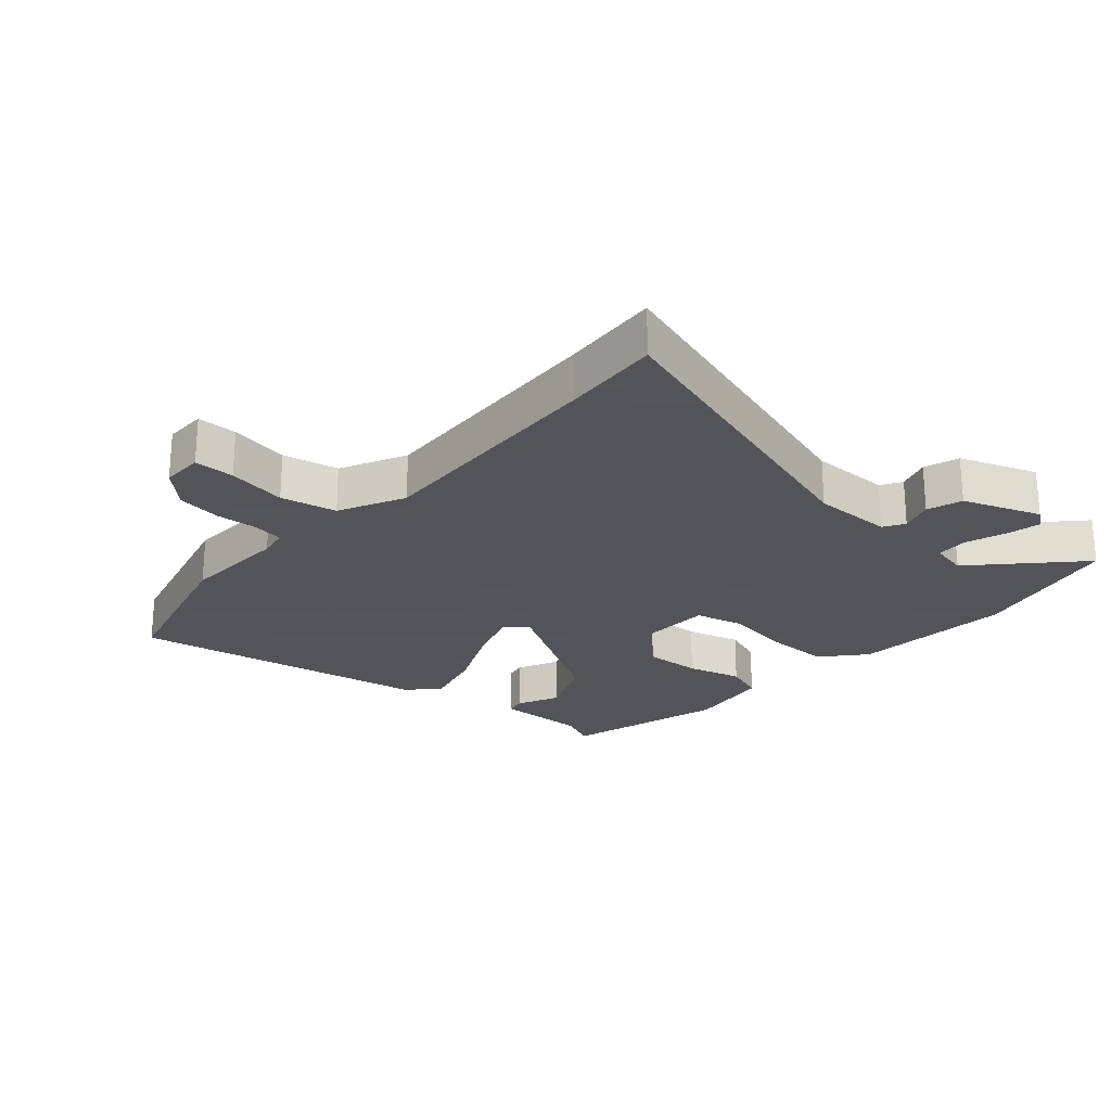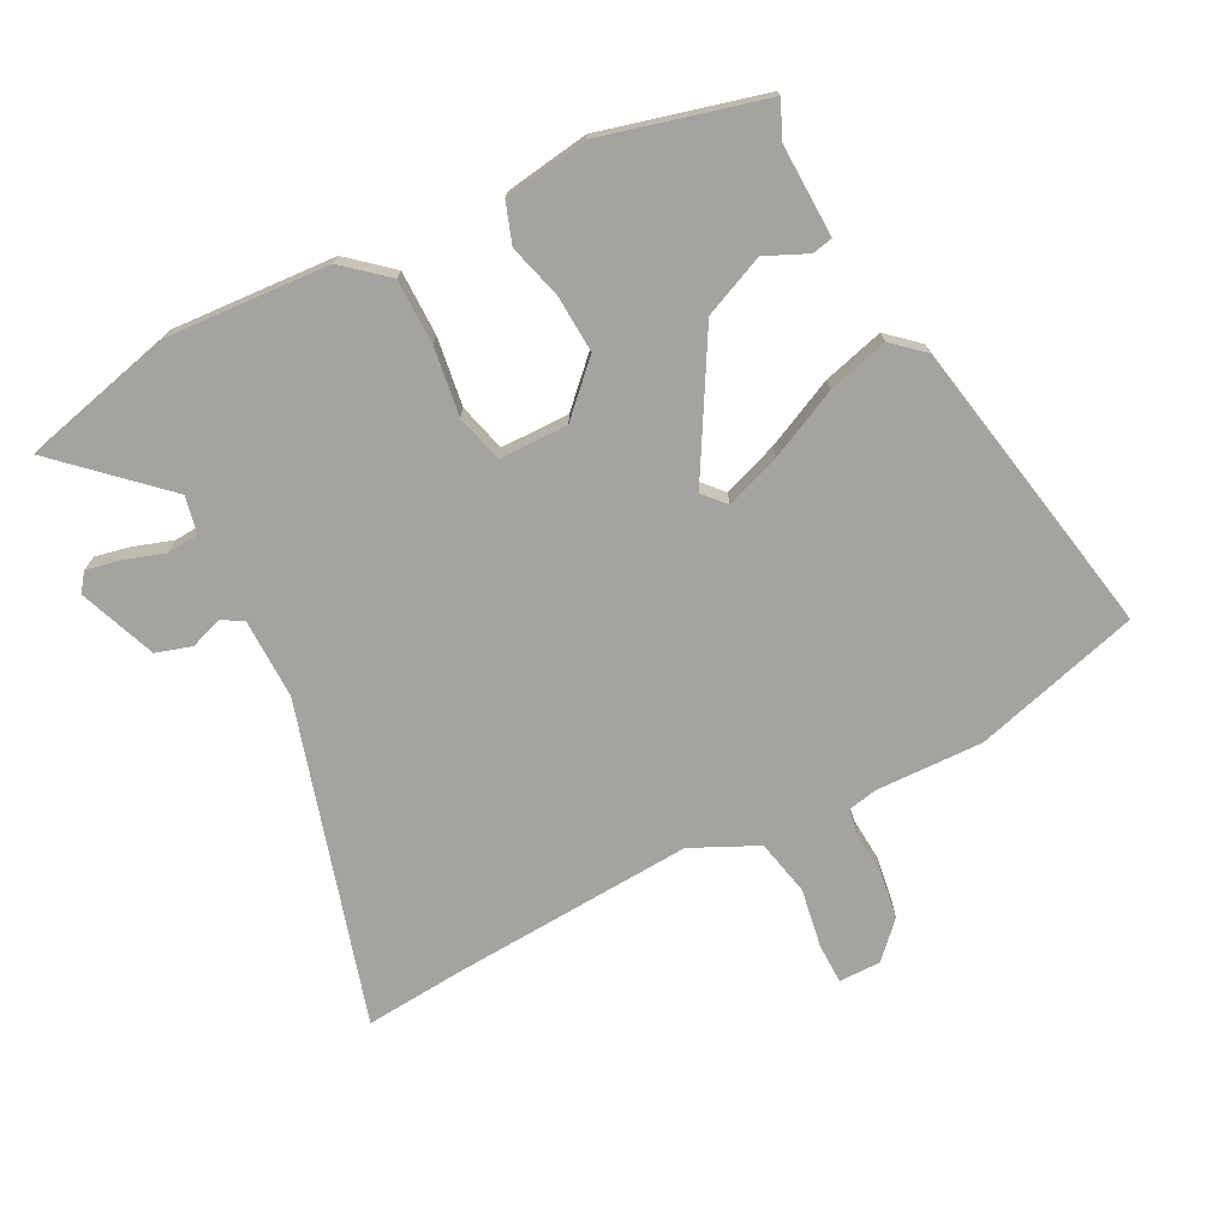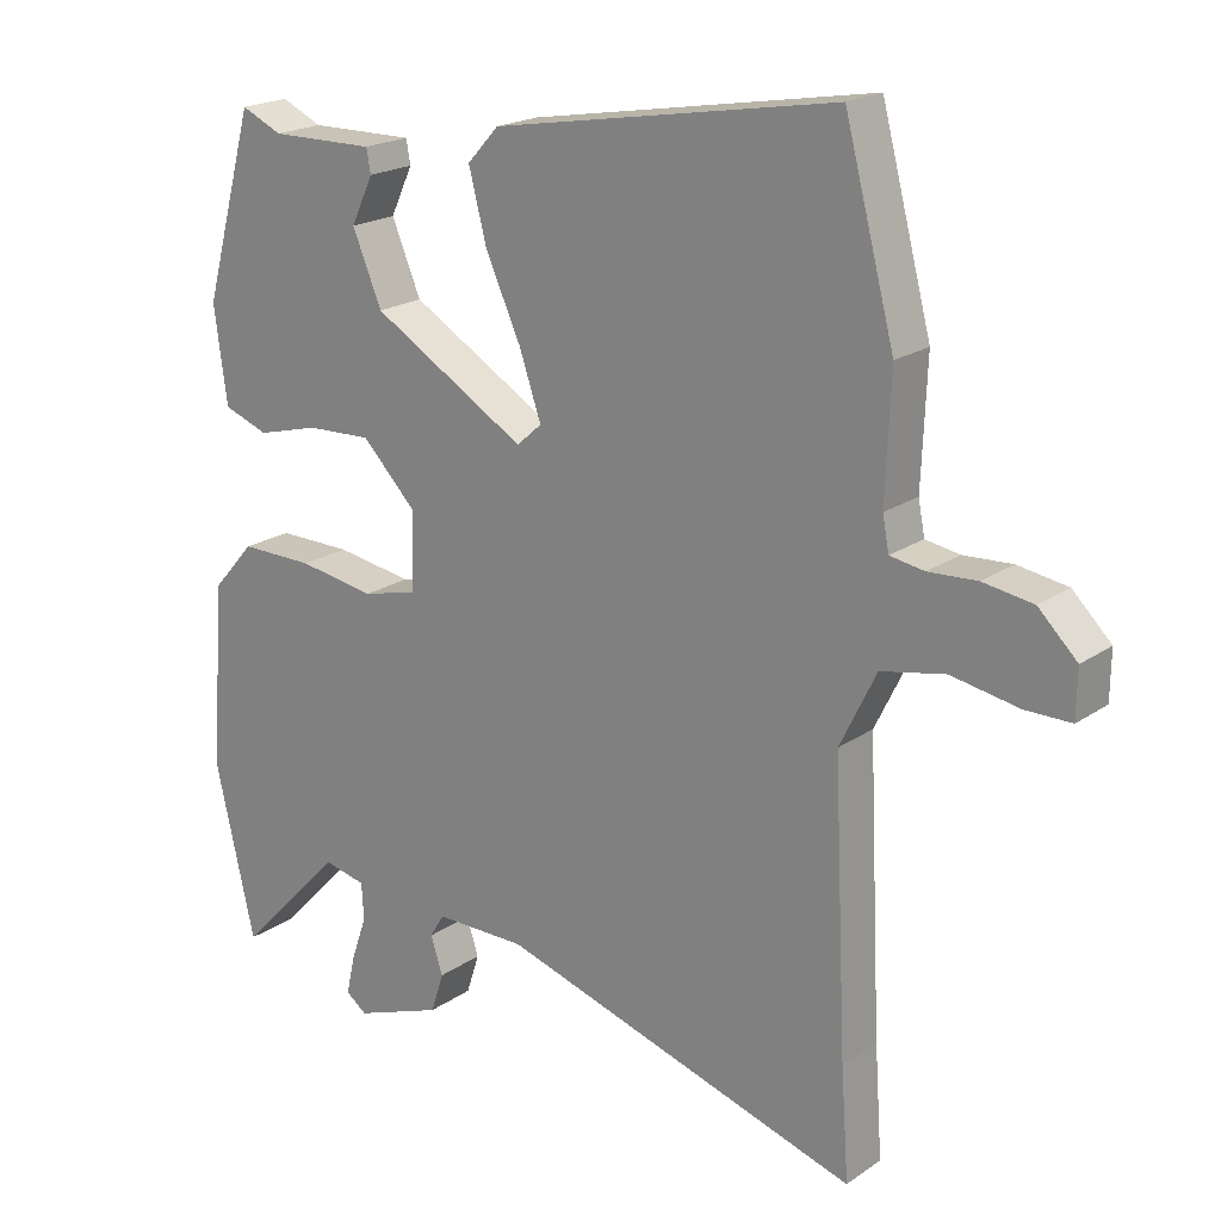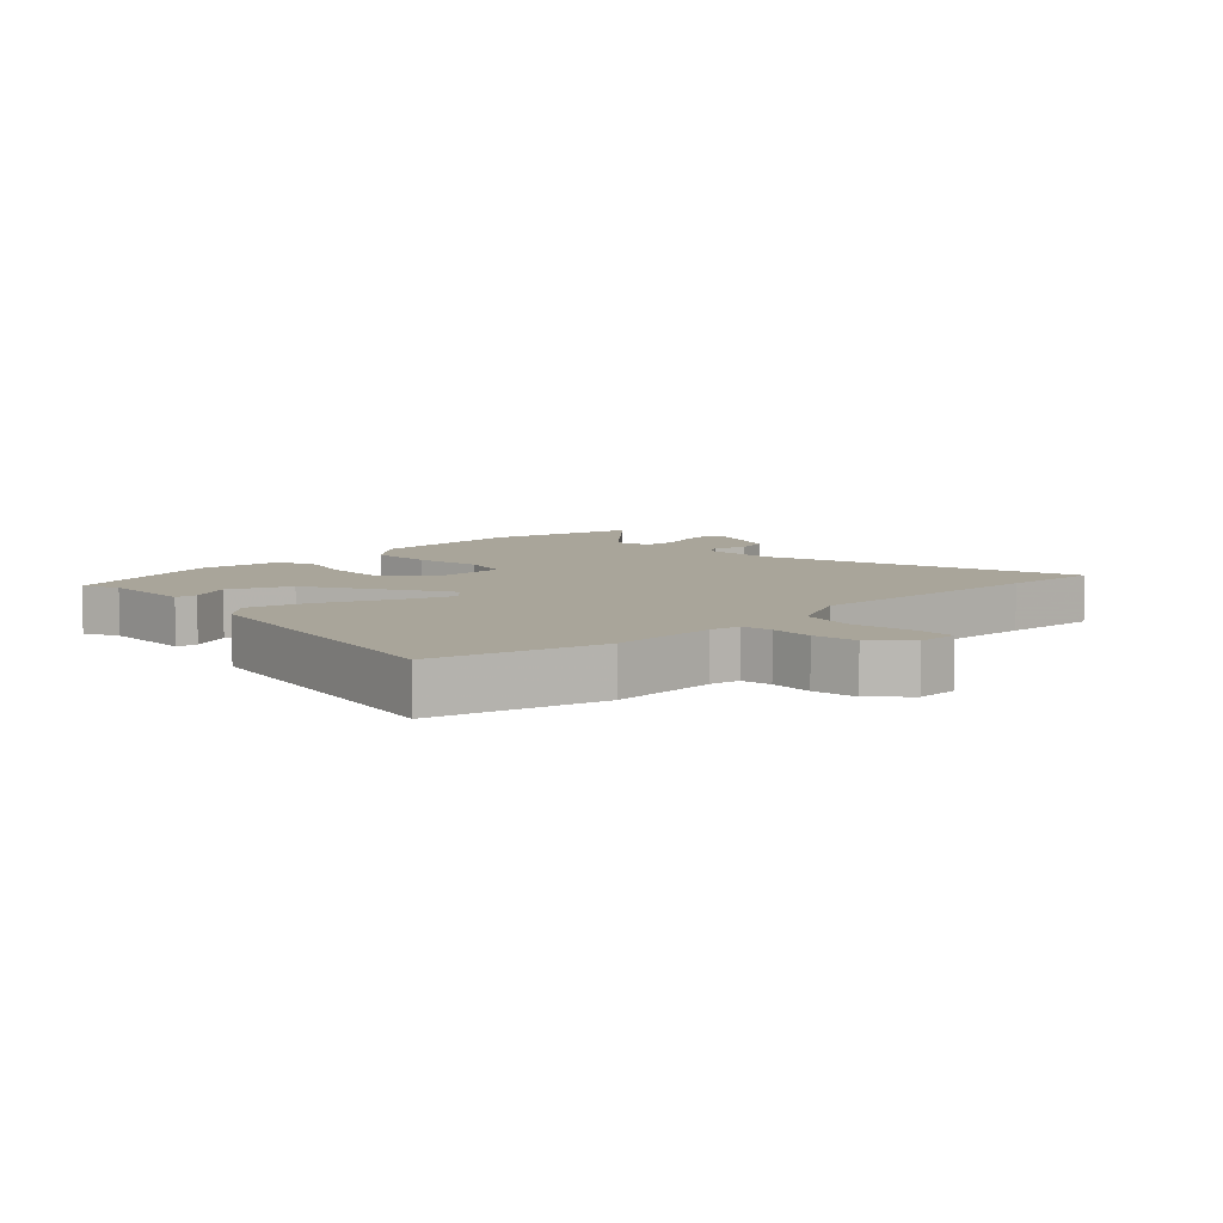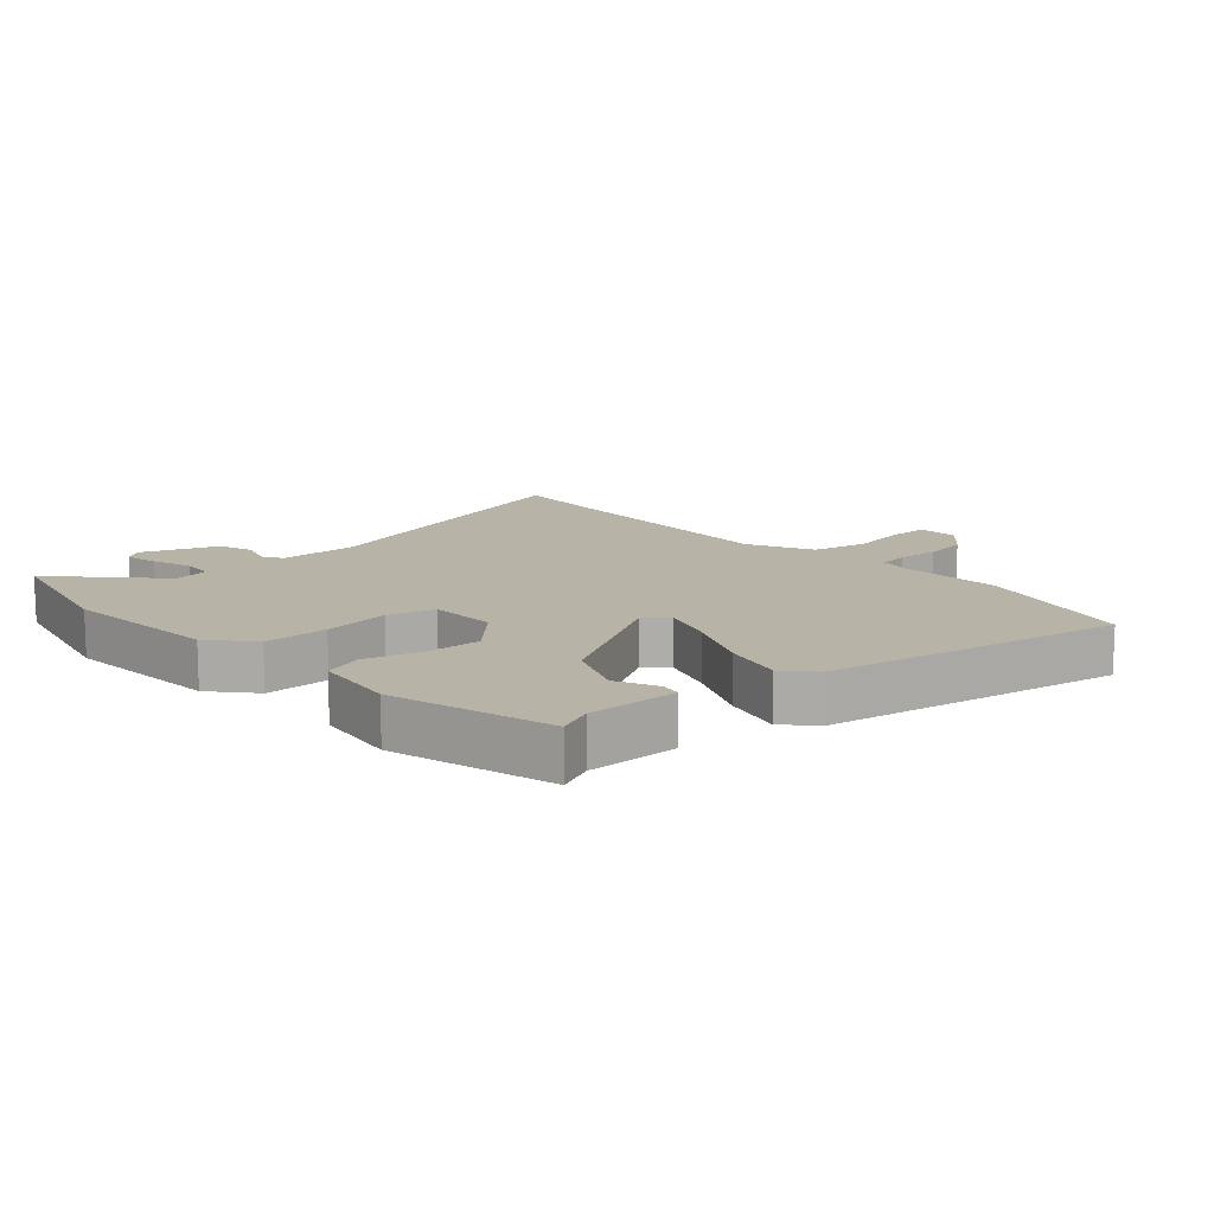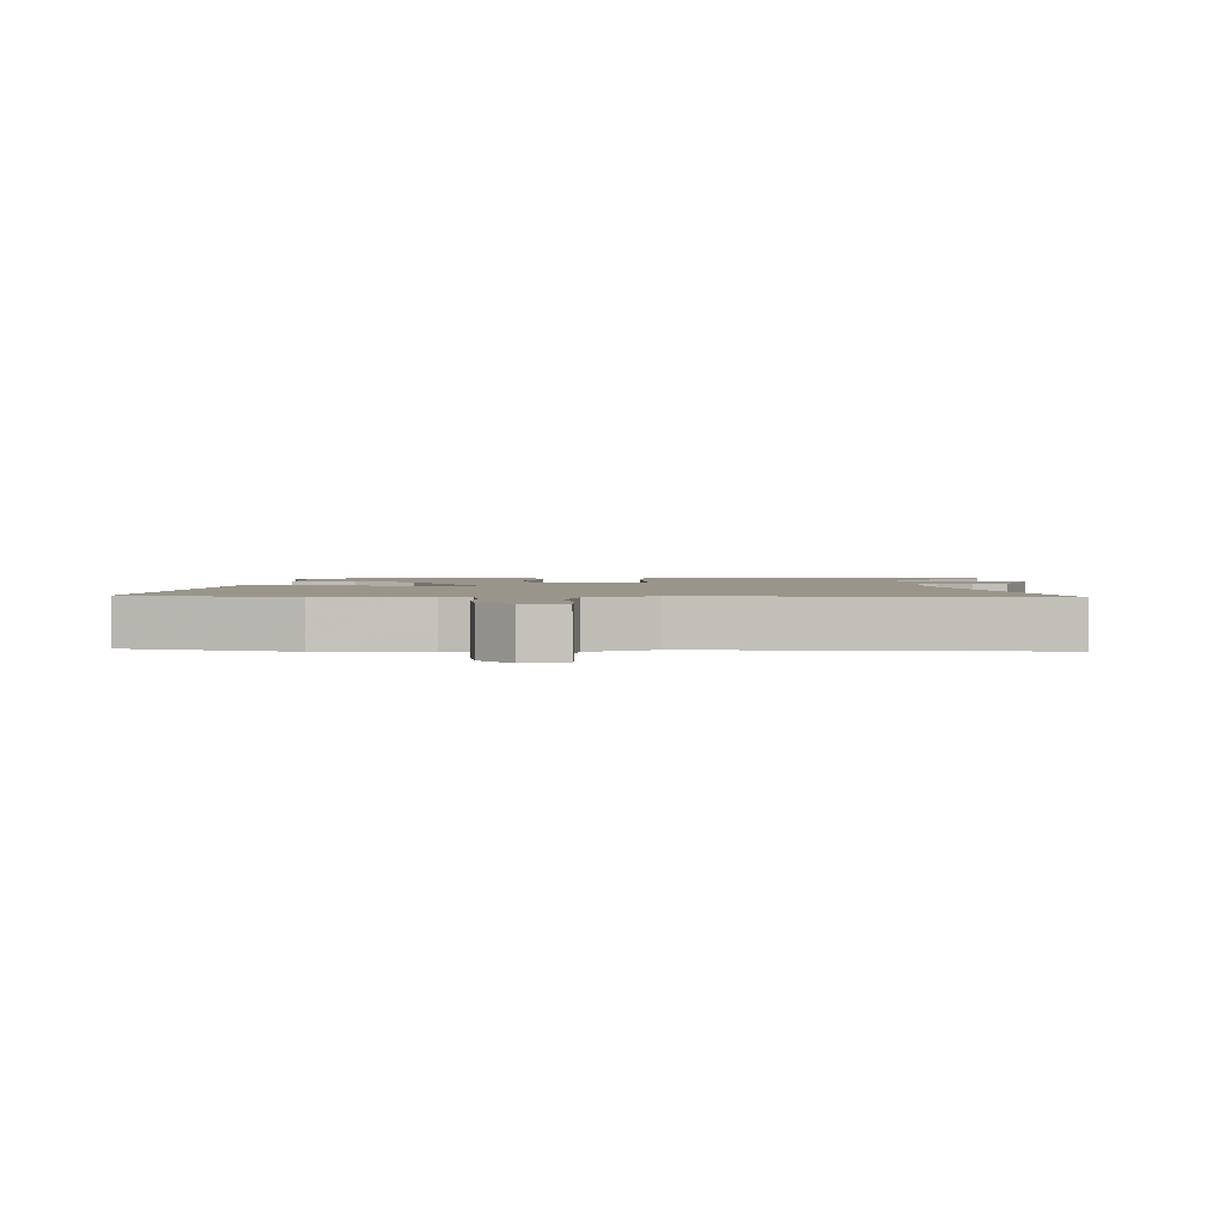
<metadata>
{"format":"obj","ext":"obj","renderer":"f3d","projection":"perspective","resolution":1024,"background":"white","views":[{"elev":-23.9,"azim":138.8,"up":"+Y"},{"elev":-72.9,"azim":-62.0,"up":"+Y"},{"elev":20.0,"azim":38.8,"up":"+Z"},{"elev":7.5,"azim":46.2,"up":"+Y"},{"elev":12.9,"azim":-41.6,"up":"+Y"},{"elev":2.2,"azim":91.3,"up":"+Y"}]}
</metadata>
<code>
v 0.499 0.07 -0.49
v 0.51 0.07 -0.645
v 0.005 0.07 -0.489
v -0.122 0.07 -0.489
v -0.142 0.07 -0.522
v -0.125 0.07 -0.574
v -0.143 0.07 -0.63
v -0.266 0.07 -0.675
v -0.295 0.07 -0.653
v -0.283 0.07 -0.599
v -0.261 0.07 -0.535
v -0.264 0.07 -0.484
v -0.323 0.07 -0.471
v -0.471 0.07 -0.626
v -0.527 0.07 -0.383
v -0.507 0.07 -0.125
v -0.448 0.07 -0.058
v -0.345 0.07 -0.059
v -0.237 0.07 -0.076
v -0.161 0.07 -0.057
v -0.158 0.07 0.052
v -0.233 0.07 0.129
v -0.324 0.07 0.125
v -0.411 0.07 0.102
v -0.474 0.07 0.125
v -0.492 0.07 0.259
v -0.421 0.07 0.516
v -0.364 0.07 0.49
v -0.218 0.07 0.492
v -0.212 0.07 0.459
v -0.243 0.07 0.393
v -0.202 0.07 0.295
v 0.014 0.07 0.167
v 0.049 0.07 0.198
v 0.019 0.07 0.286
v -0.031 0.07 0.396
v -0.056 0.07 0.493
v -0.012 0.07 0.541
v 0.467 0.07 0.624
v 0.537 0.07 0.359
v 0.53 0.07 0.189
v 0.539 0.07 0.142
v 0.587 0.07 0.134
v 0.655 0.07 0.138
v 0.725 0.07 0.127
v 0.779 0.07 0.074
v 0.778 0.07 0.007
v 0.714 0.07 0.007
v 0.62 0.07 0.024
v 0.531 0.07 0.006
v 0.48 0.07 -0.098
v 0.499 0 -0.49
v 0.51 0 -0.645
v 0.005 0 -0.489
v -0.122 0 -0.489
v -0.142 0 -0.522
v -0.125 0 -0.574
v -0.143 0 -0.63
v -0.266 0 -0.675
v -0.295 0 -0.653
v -0.283 0 -0.599
v -0.261 0 -0.535
v -0.264 0 -0.484
v -0.323 0 -0.471
v -0.471 0 -0.626
v -0.527 0 -0.383
v -0.507 0 -0.125
v -0.448 0 -0.058
v -0.345 0 -0.059
v -0.237 0 -0.076
v -0.161 0 -0.057
v -0.158 0 0.052
v -0.233 0 0.129
v -0.324 0 0.125
v -0.411 0 0.102
v -0.474 0 0.125
v -0.492 0 0.259
v -0.421 0 0.516
v -0.364 0 0.49
v -0.218 0 0.492
v -0.212 0 0.459
v -0.243 0 0.393
v -0.202 0 0.295
v 0.014 0 0.167
v 0.049 0 0.198
v 0.019 0 0.286
v -0.031 0 0.396
v -0.056 0 0.493
v -0.012 0 0.541
v 0.467 0 0.624
v 0.537 0 0.359
v 0.53 0 0.189
v 0.539 0 0.142
v 0.587 0 0.134
v 0.655 0 0.138
v 0.725 0 0.127
v 0.779 0 0.074
v 0.778 0 0.007
v 0.714 0 0.007
v 0.62 0 0.024
v 0.531 0 0.006
v 0.48 0 -0.098
f 46 47 48 49
f 46 49 50
f 43 44 45 46
f 42 43 46 50
f 41 42 50 51
f 39 40 41 51
f 35 36 37 38
f 34 35 38 39
f 28 29 30 31
f 28 31 32
f 27 28 32
f 26 27 32
f 23 24 25 26
f 22 23 26 32
f 21 22 32 33
f 16 17 18 19
f 14 15 16 19
f 13 14 19 20
f 12 13 20
f 11 12 20
f 8 9 10 11
f 8 11 20
f 5 6 7 8
f 4 5 8 20
f 3 4 20 21
f 1 2 3 21
f 34 39 51
f 33 34 51 1
f 1 21 33
f 100 99 98 97
f 101 100 97
f 97 96 95 94
f 101 97 94 93
f 102 101 93 92
f 102 92 91 90
f 89 88 87 86
f 90 89 86 85
f 82 81 80 79
f 83 82 79
f 83 79 78
f 83 78 77
f 77 76 75 74
f 83 77 74 73
f 84 83 73 72
f 70 69 68 67
f 70 67 66 65
f 71 70 65 64
f 71 64 63
f 71 63 62
f 62 61 60 59
f 71 62 59
f 59 58 57 56
f 71 59 56 55
f 72 71 55 54
f 72 54 53 52
f 102 90 85
f 52 102 85 84
f 84 72 52
f 1 52 53 2
f 2 53 54 3
f 3 54 55 4
f 4 55 56 5
f 5 56 57 6
f 6 57 58 7
f 7 58 59 8
f 8 59 60 9
f 9 60 61 10
f 10 61 62 11
f 11 62 63 12
f 12 63 64 13
f 13 64 65 14
f 14 65 66 15
f 15 66 67 16
f 16 67 68 17
f 17 68 69 18
f 18 69 70 19
f 19 70 71 20
f 20 71 72 21
f 21 72 73 22
f 22 73 74 23
f 23 74 75 24
f 24 75 76 25
f 25 76 77 26
f 26 77 78 27
f 27 78 79 28
f 28 79 80 29
f 29 80 81 30
f 30 81 82 31
f 31 82 83 32
f 32 83 84 33
f 33 84 85 34
f 34 85 86 35
f 35 86 87 36
f 36 87 88 37
f 37 88 89 38
f 38 89 90 39
f 39 90 91 40
f 40 91 92 41
f 41 92 93 42
f 42 93 94 43
f 43 94 95 44
f 44 95 96 45
f 45 96 97 46
f 46 97 98 47
f 47 98 99 48
f 48 99 100 49
f 49 100 101 50
f 50 101 102 51
f 51 102 52 1

</code>
